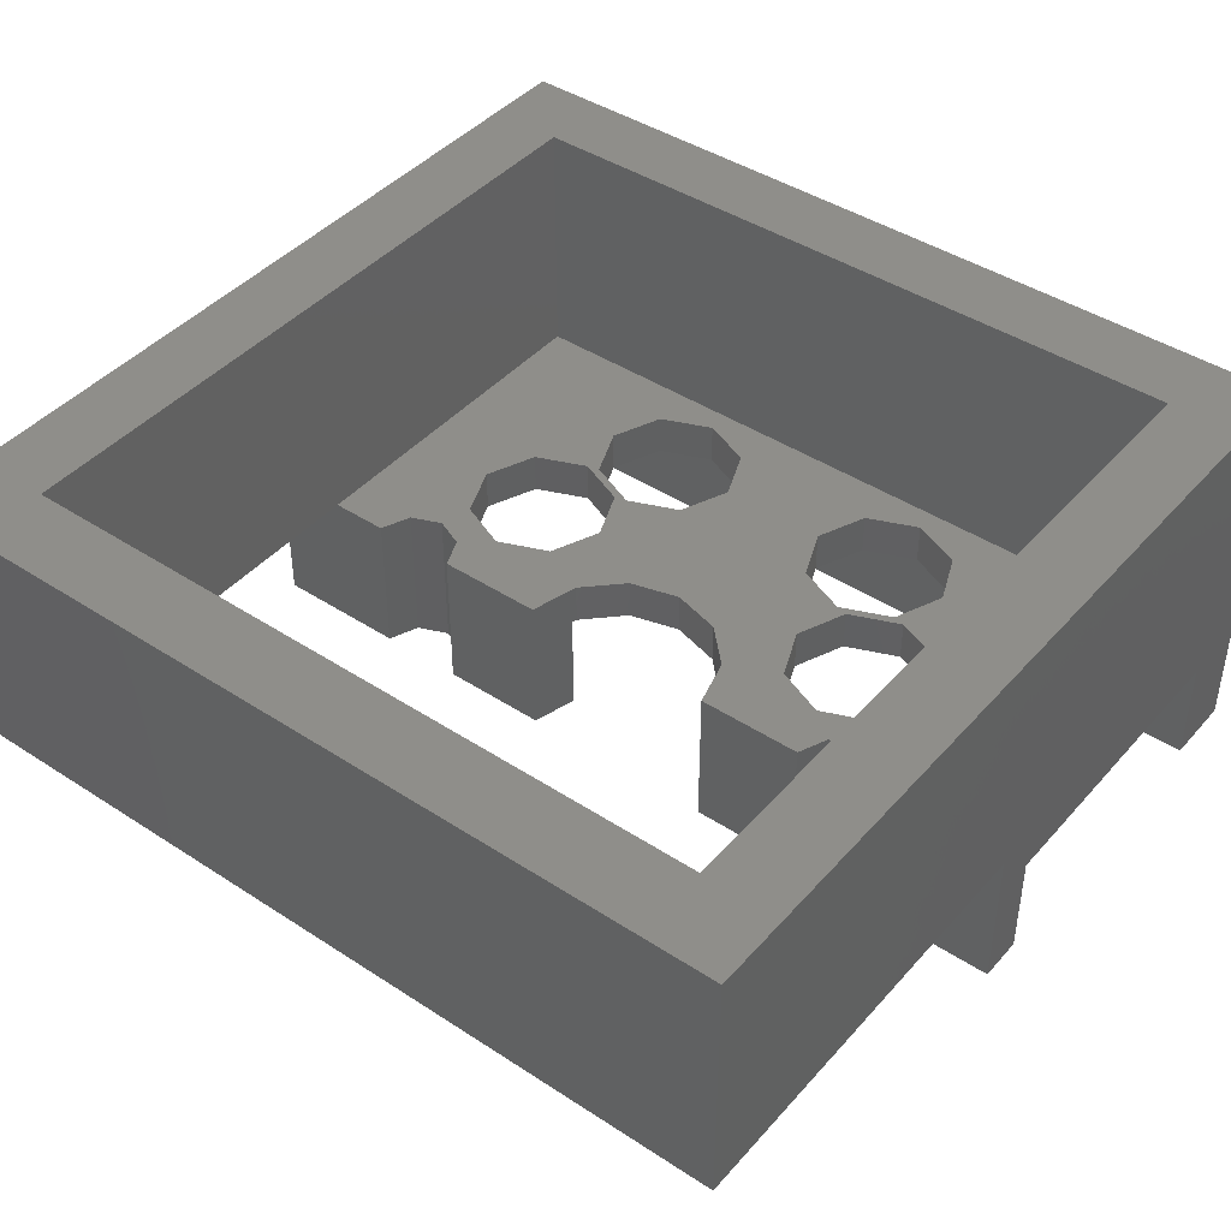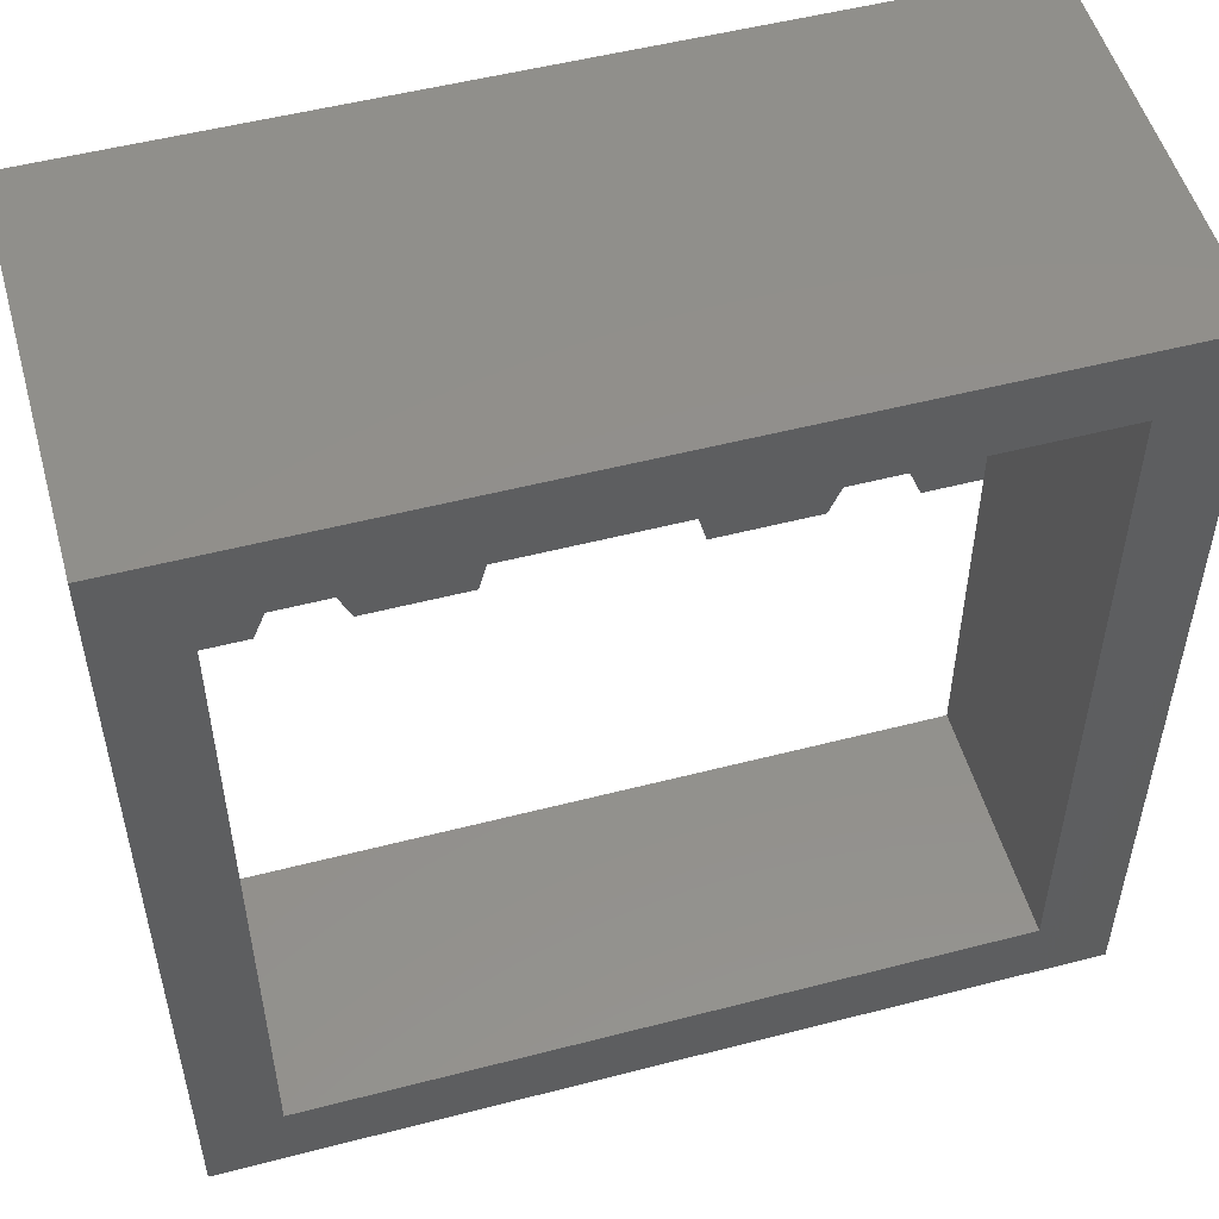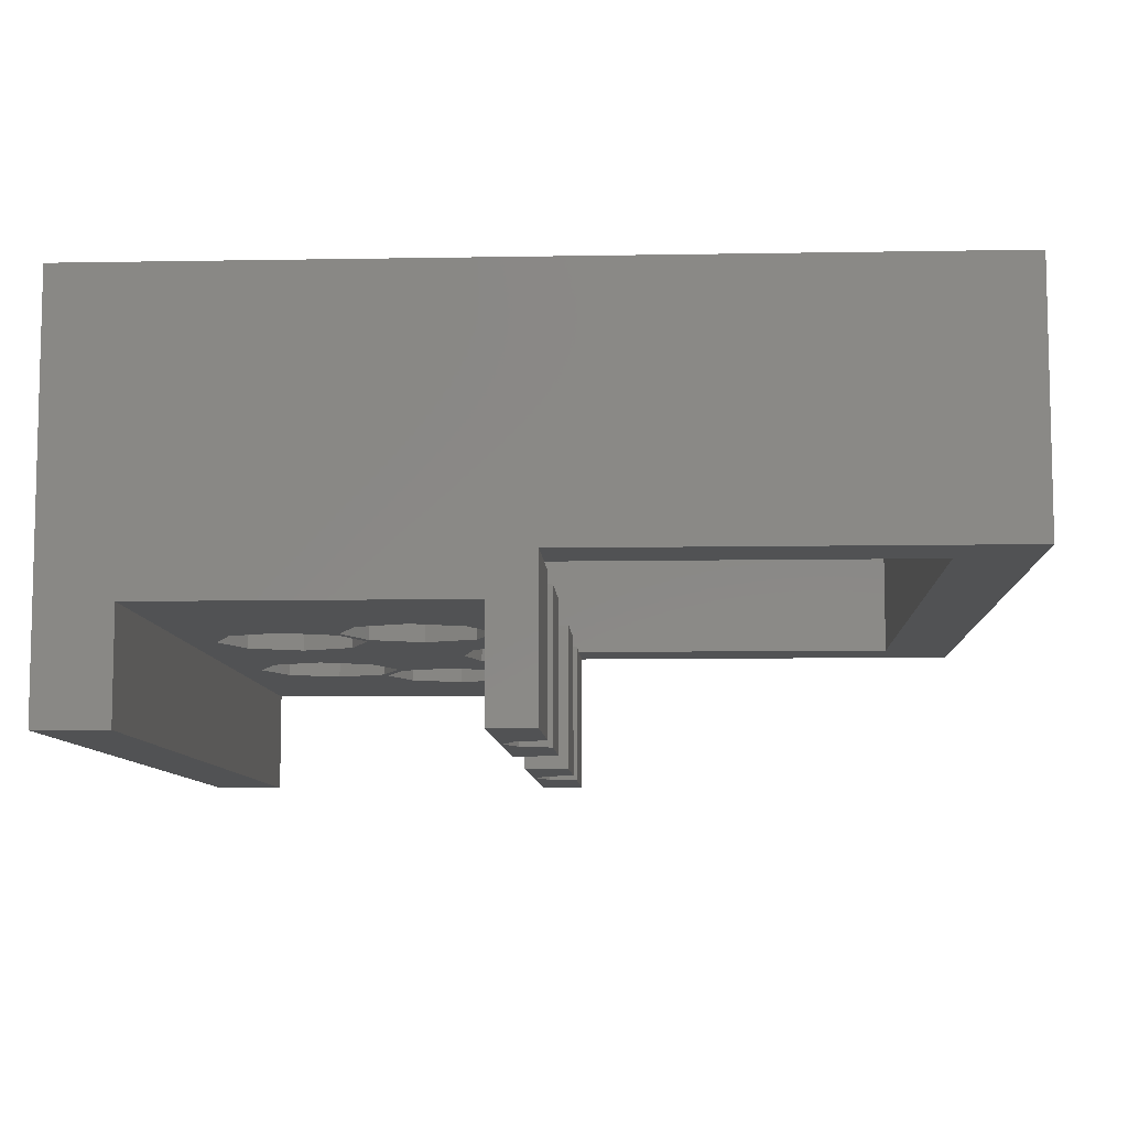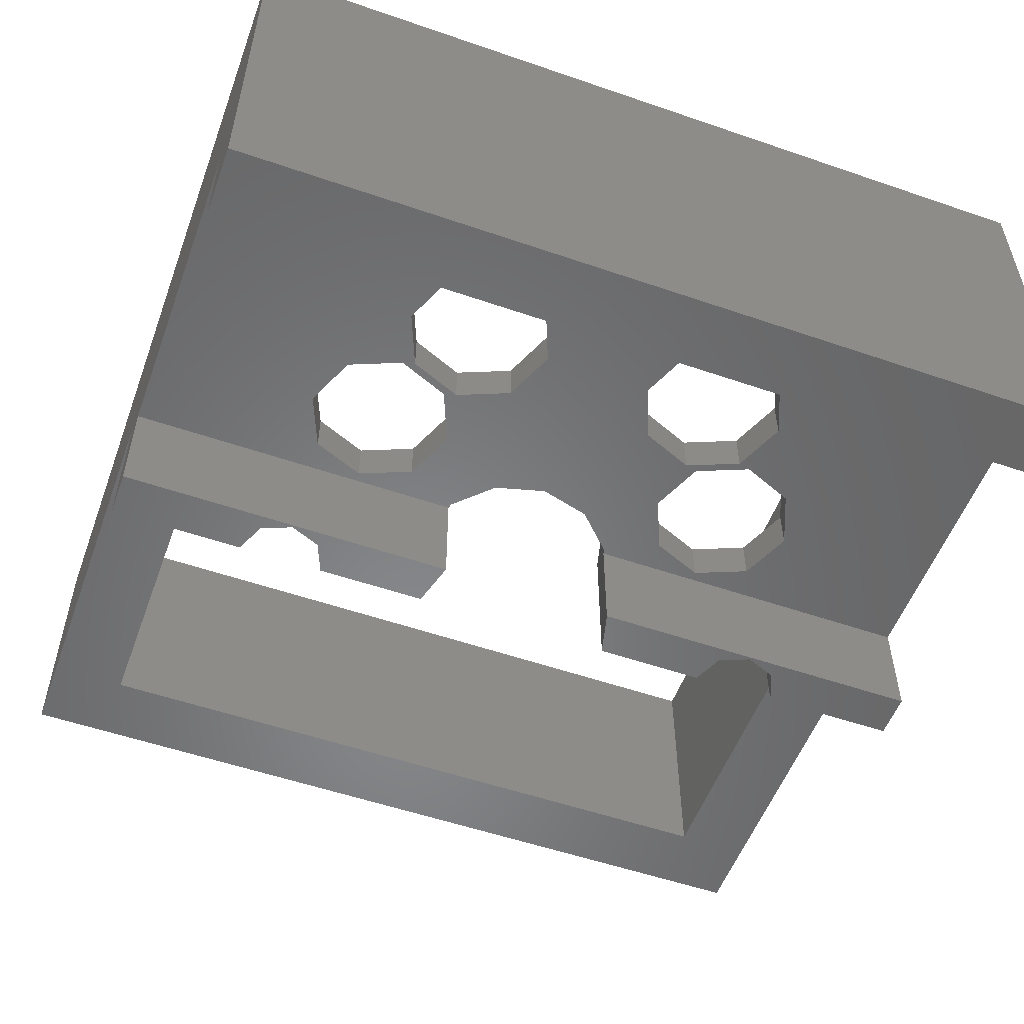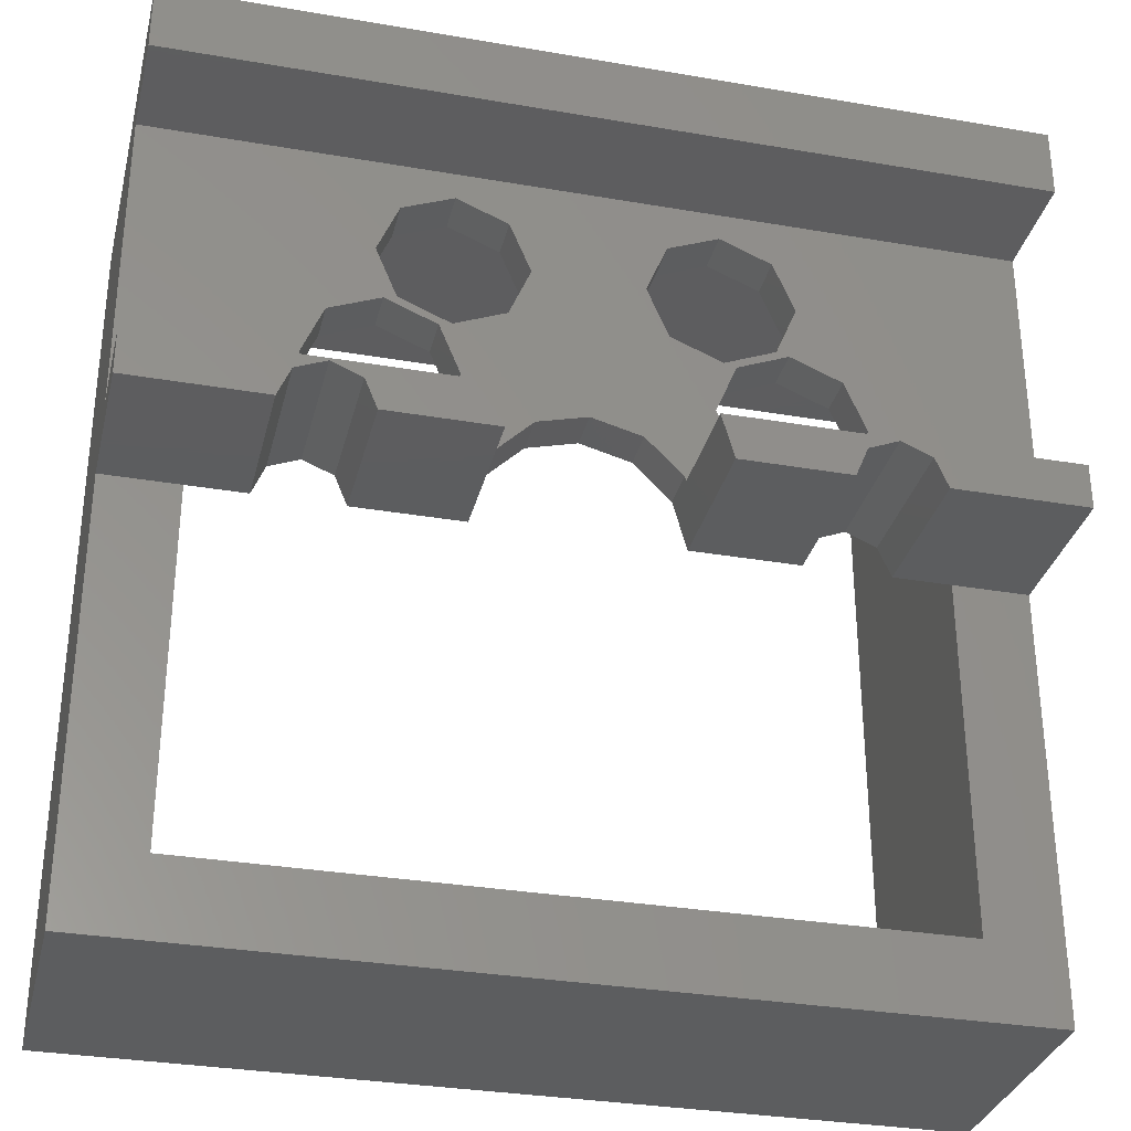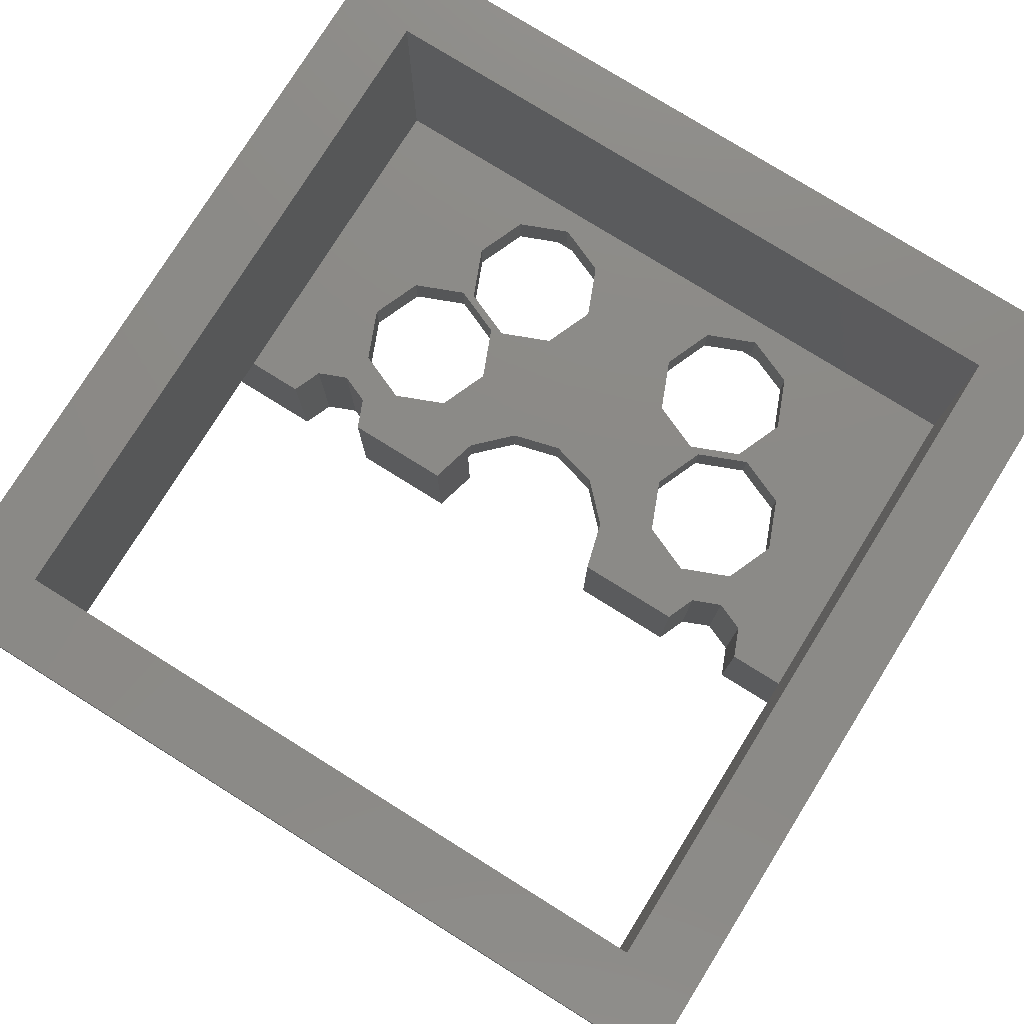
<metadata>
{"format":"stl","ext":"stl","renderer":"f3d","projection":"perspective","resolution":1024,"background":"white","views":[{"elev":43.1,"azim":37.8,"up":"+Z"},{"elev":52.3,"azim":-15.6,"up":"+Y"},{"elev":-8.5,"azim":-87.2,"up":"+Z"},{"elev":-54.1,"azim":159.9,"up":"+Z"},{"elev":-32.0,"azim":166.4,"up":"+Y"},{"elev":78.0,"azim":31.9,"up":"+Z"}]}
</metadata>
<code>
# stl→obj: 132 verts, 280 faces
v 8.5 8.5 8
v 8.5 7.1 2.15
v 8.5 8.5 0
v 8.5 0.9 2.15
v 8.5 0 0
v 8.5 0 3
v 8.5 -8.5 8
v 8.5 -8.5 3
v 8.5 7.1 0
v 8.5 0.9 0
v 7 7 8
v -7 7 8
v -8.5 8.5 8
v -7 -7 8
v 7 -7 8
v -8.5 -8.5 8
v 7 -7 3
v -7 -7 3
v -8.5 -8.5 3
v -8.5 0 3
v -7 0 3
v 7 0 3
v 5.26 2.54 3
v 7 7 3
v 5.601 0.601 3
v 5.85 0 3
v 4.835 3.565 3
v 3.99 5.08 3
v 3.565 6.105 3
v 2.54 6.53 3
v 1.515 4.055 3
v 0 2 3
v 1 1.732 3
v -1.515 4.055 3
v -1.09 5.08 3
v 1.09 5.08 3
v 1.515 6.105 3
v -1.515 6.105 3
v -2.54 6.53 3
v -7 7 3
v -3.99 5.08 3
v -3.565 6.105 3
v -5.601 0.601 3
v -5.26 2.54 3
v -4.835 3.565 3
v -5.85 0 3
v 4.835 1.515 3
v 5 0.85 3
v 4.399 0.601 3
v 3.81 1.09 3
v 4.15 0 3
v 2 0 3
v 2.785 1.515 3
v 1.732 1 3
v 2.36 2.54 3
v 3.81 3.99 3
v 3.565 4.055 3
v 2.785 3.565 3
v 2.54 3.63 3
v -1 1.732 3
v -2.36 2.54 3
v -1.732 1 3
v -2.785 1.515 3
v -2.54 3.63 3
v -2.785 3.565 3
v -3.565 4.055 3
v -3.81 3.99 3
v -2 0 3
v -3.81 1.09 3
v -4.15 0 3
v -4.399 0.601 3
v -4.835 1.515 3
v -5 0.85 3
v -8.5 0.9 0
v -8.5 0 0
v -8.5 0.9 2.15
v -8.5 7.1 2.15
v -8.5 8.5 0
v -8.5 7.1 0
v 5.85 0 0
v 5.601 0.601 0
v 5 0.85 0
v 1.759 0.9 0
v 4.15 0 0
v 2 0 0
v 4.399 0.601 0
v -4.15 0 0
v -1.759 0.9 0
v -2 0 0
v -4.399 0.601 0
v -5 0.85 0
v -5.85 0 0
v -5.601 0.601 0
v 1.732 1 2.15
v 1 1.732 2.15
v 1.759 0.9 2.15
v 0 2 2.15
v -1 1.732 2.15
v -1.759 0.9 2.15
v -1.732 1 2.15
v -3.81 3.99 2.15
v -2.785 3.565 2.15
v -2.36 2.54 2.15
v -4.835 3.565 2.15
v -2.785 1.515 2.15
v -5.26 2.54 2.15
v -4.835 1.515 2.15
v -3.81 1.09 2.15
v 2.54 6.53 2.15
v 3.565 6.105 2.15
v 3.99 5.08 2.15
v 1.515 6.105 2.15
v 1.09 5.08 2.15
v 2.54 3.63 2.15
v 1.515 4.055 2.15
v 3.565 4.055 2.15
v 4.835 1.515 2.15
v 3.81 1.09 2.15
v 3.81 3.99 2.15
v 4.835 3.565 2.15
v 5.26 2.54 2.15
v 2.785 3.565 2.15
v 2.36 2.54 2.15
v 2.785 1.515 2.15
v -2.54 3.63 2.15
v -3.565 4.055 2.15
v -2.54 6.53 2.15
v -1.515 6.105 2.15
v -1.09 5.08 2.15
v -1.515 4.055 2.15
v -3.565 6.105 2.15
v -3.99 5.08 2.15
f 1 2 3
f 1 4 2
f 5 4 6
f 1 6 4
f 7 6 1
f 6 7 8
f 3 2 9
f 4 5 10
f 1 11 7
f 1 12 11
f 12 13 14
f 13 12 1
f 15 7 11
f 14 7 15
f 14 16 7
f 16 14 13
f 8 17 6
f 8 18 17
f 19 18 8
f 20 18 19
f 18 20 21
f 6 17 22
f 23 22 24
f 22 25 26
f 22 23 25
f 24 27 23
f 24 28 27
f 24 29 28
f 24 30 29
f 31 32 33
f 31 34 32
f 35 36 37
f 36 35 34
f 38 37 30
f 37 38 35
f 39 30 24
f 30 39 38
f 40 41 42
f 21 43 44
f 40 39 24
f 40 42 39
f 41 40 45
f 40 44 45
f 21 44 40
f 43 21 46
f 47 25 23
f 25 47 48
f 47 49 48
f 50 49 47
f 50 51 49
f 52 50 53
f 50 52 51
f 54 53 55
f 28 56 27
f 57 56 28
f 57 58 56
f 59 58 57
f 59 55 58
f 53 54 52
f 31 55 59
f 55 31 33
f 34 31 36
f 55 33 54
f 32 34 60
f 61 60 34
f 60 61 62
f 63 62 61
f 64 61 34
f 64 65 61
f 66 65 64
f 66 67 65
f 41 67 66
f 67 41 45
f 62 63 68
f 69 68 63
f 69 70 68
f 69 71 70
f 72 71 69
f 72 73 71
f 43 72 44
f 72 43 73
f 74 75 76
f 77 78 79
f 78 77 13
f 76 13 77
f 20 76 75
f 20 13 76
f 16 20 19
f 20 16 13
f 3 13 1
f 13 3 78
f 40 11 12
f 11 40 24
f 22 11 24
f 15 22 17
f 22 15 11
f 19 7 16
f 7 19 8
f 17 14 15
f 14 17 18
f 12 21 40
f 14 21 12
f 21 14 18
f 79 3 9
f 3 79 78
f 80 10 5
f 81 10 80
f 82 10 81
f 83 84 85
f 84 83 86
f 82 83 10
f 86 83 82
f 87 88 89
f 90 88 87
f 91 88 90
f 74 92 75
f 92 74 93
f 91 74 88
f 93 74 91
f 75 21 20
f 92 21 75
f 21 92 46
f 80 22 26
f 5 22 80
f 22 5 6
f 87 68 70
f 68 87 89
f 85 51 52
f 51 85 84
f 94 33 95
f 33 94 54
f 96 54 94
f 52 96 85
f 96 52 54
f 83 85 96
f 97 33 32
f 33 97 95
f 98 32 60
f 32 98 97
f 62 99 100
f 68 99 62
f 89 99 68
f 99 89 88
f 62 98 60
f 98 62 100
f 101 65 67
f 65 101 102
f 103 65 102
f 65 103 61
f 104 67 45
f 67 104 101
f 105 61 103
f 61 105 63
f 72 106 44
f 106 72 107
f 44 104 45
f 104 44 106
f 105 69 63
f 69 105 108
f 108 72 69
f 72 108 107
f 109 29 30
f 29 109 110
f 111 29 110
f 29 111 28
f 112 30 37
f 30 112 109
f 36 112 37
f 112 36 113
f 114 31 59
f 31 114 115
f 31 113 36
f 113 31 115
f 116 28 111
f 28 116 57
f 116 59 57
f 59 116 114
f 117 50 47
f 50 117 118
f 119 27 56
f 27 119 120
f 121 27 120
f 27 121 23
f 122 56 58
f 56 122 119
f 117 23 121
f 23 117 47
f 53 123 55
f 123 53 124
f 55 122 58
f 122 55 123
f 118 53 50
f 53 118 124
f 125 66 64
f 66 125 126
f 127 38 39
f 38 127 128
f 129 38 128
f 38 129 35
f 130 64 34
f 64 130 125
f 130 35 129
f 35 130 34
f 41 131 42
f 131 41 132
f 131 39 42
f 39 131 127
f 66 132 41
f 132 66 126
f 91 71 73
f 71 91 90
f 87 71 90
f 71 87 70
f 46 93 43
f 93 46 92
f 93 73 43
f 73 93 91
f 82 25 48
f 25 82 81
f 80 25 81
f 25 80 26
f 86 48 49
f 48 86 82
f 51 86 49
f 86 51 84
f 100 105 103
f 99 108 105
f 107 76 106
f 108 76 107
f 76 108 99
f 115 130 129
f 103 98 100
f 105 100 99
f 98 103 130
f 103 125 130
f 102 125 103
f 102 126 125
f 101 126 102
f 101 132 126
f 132 101 104
f 119 111 120
f 119 116 111
f 122 116 119
f 122 114 116
f 123 114 122
f 124 94 123
f 95 123 94
f 115 123 95
f 123 115 114
f 97 115 95
f 4 121 2
f 4 117 121
f 4 118 117
f 94 124 96
f 118 96 124
f 96 118 4
f 120 2 121
f 111 2 120
f 110 2 111
f 109 2 110
f 130 115 97
f 130 97 98
f 115 129 113
f 113 129 112
f 128 112 129
f 112 128 109
f 127 109 128
f 127 2 109
f 77 132 104
f 77 106 76
f 106 77 104
f 127 77 2
f 131 77 127
f 132 77 131
f 79 2 77
f 2 79 9
f 88 76 99
f 76 88 74
f 10 96 4
f 96 10 83

</code>
